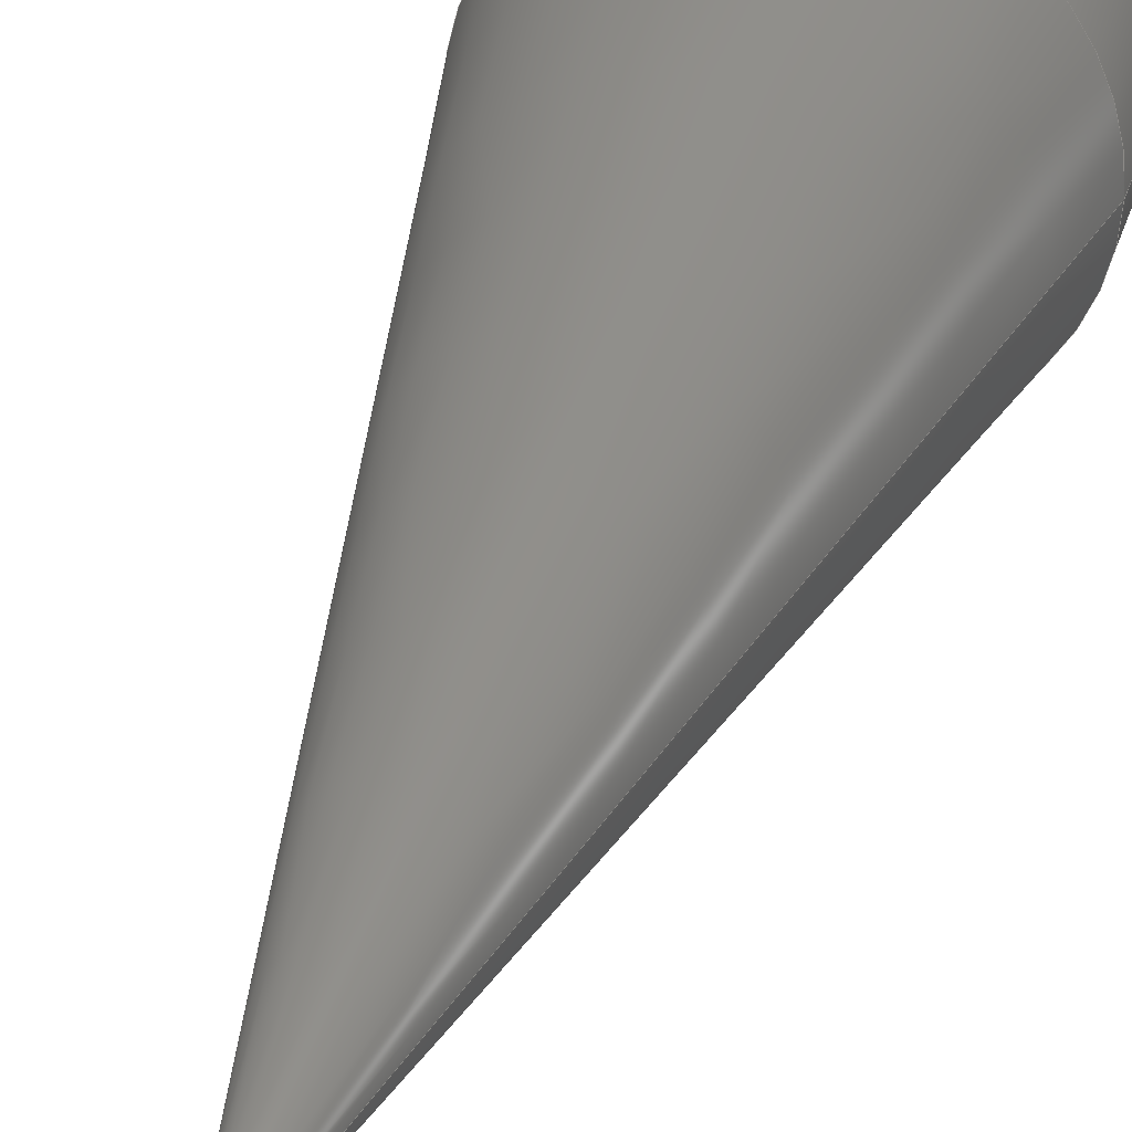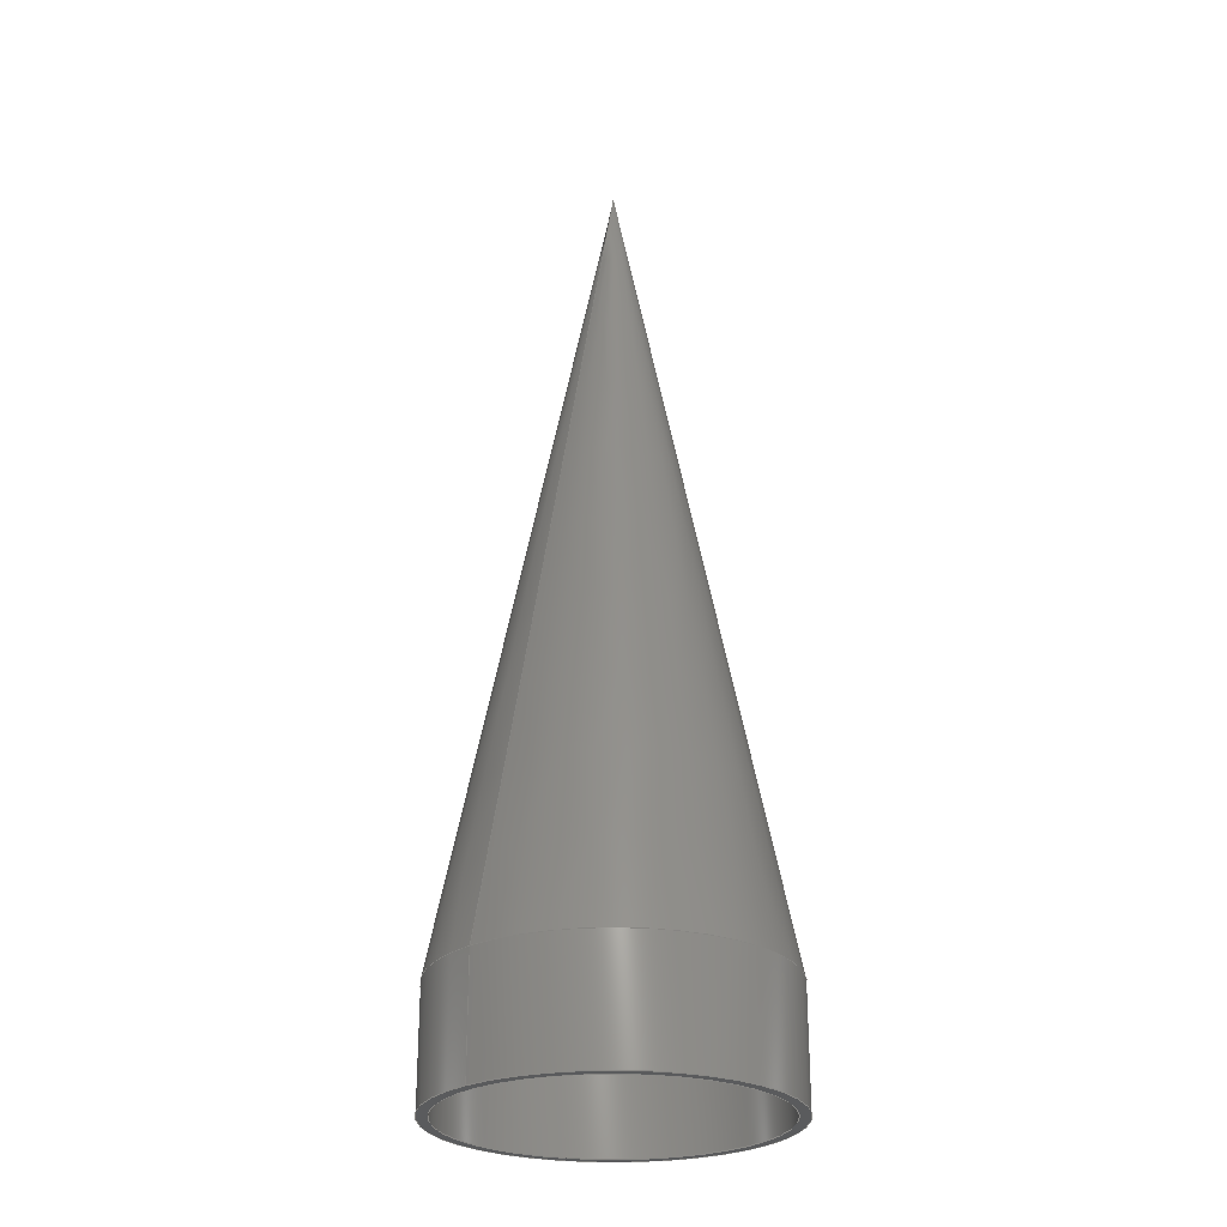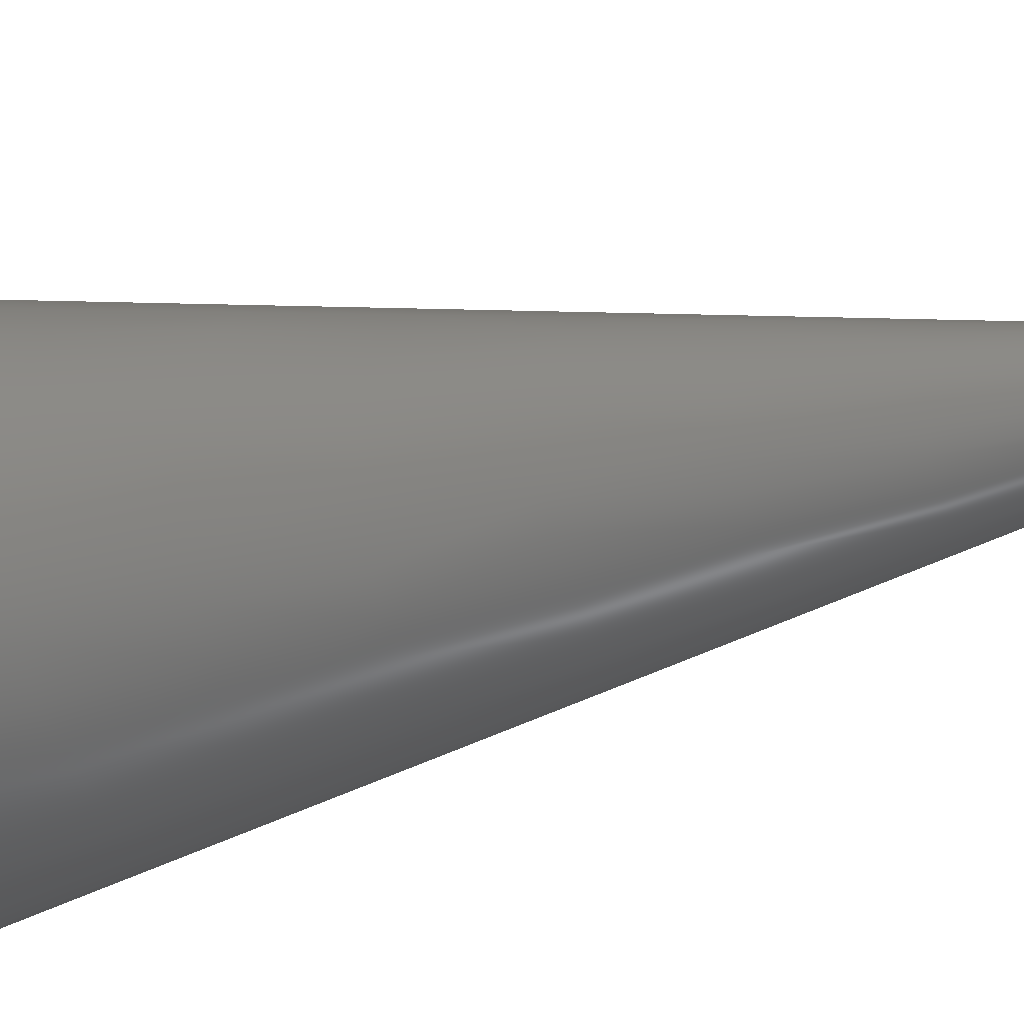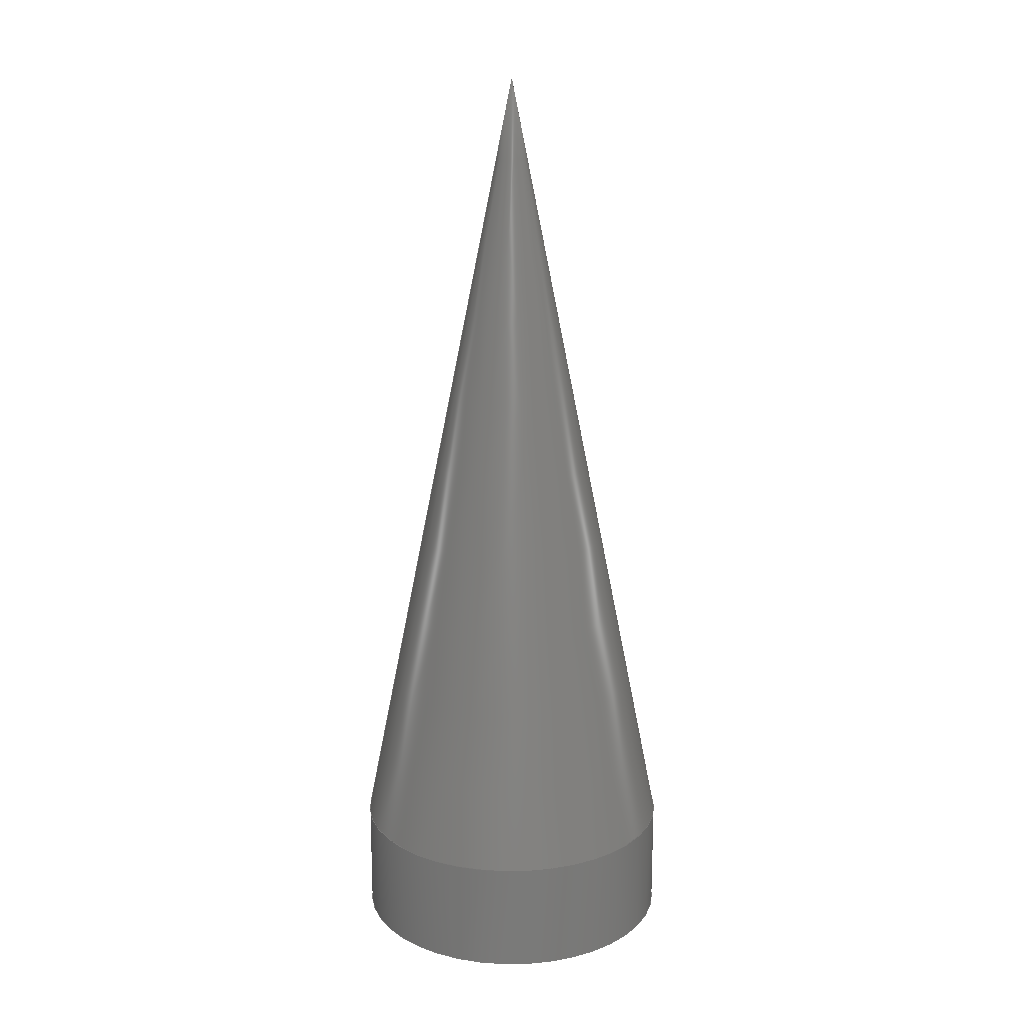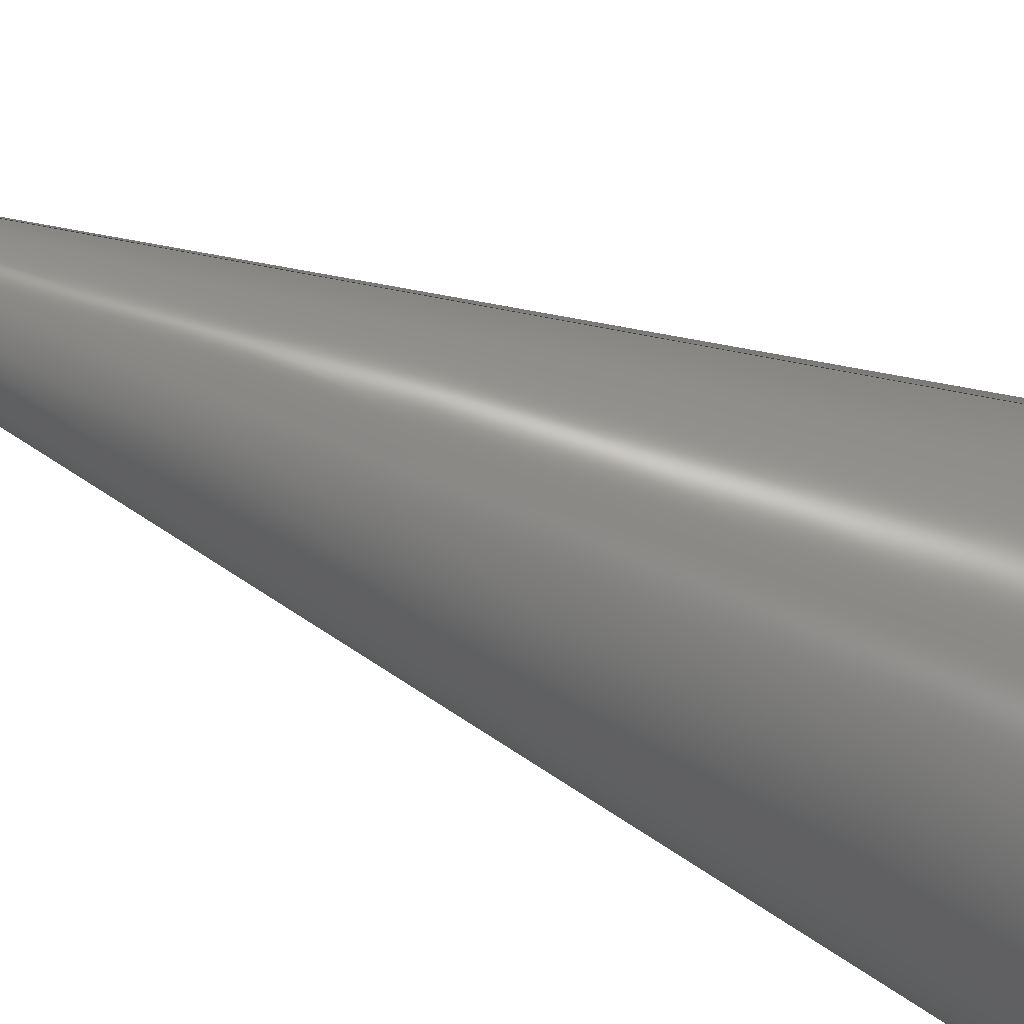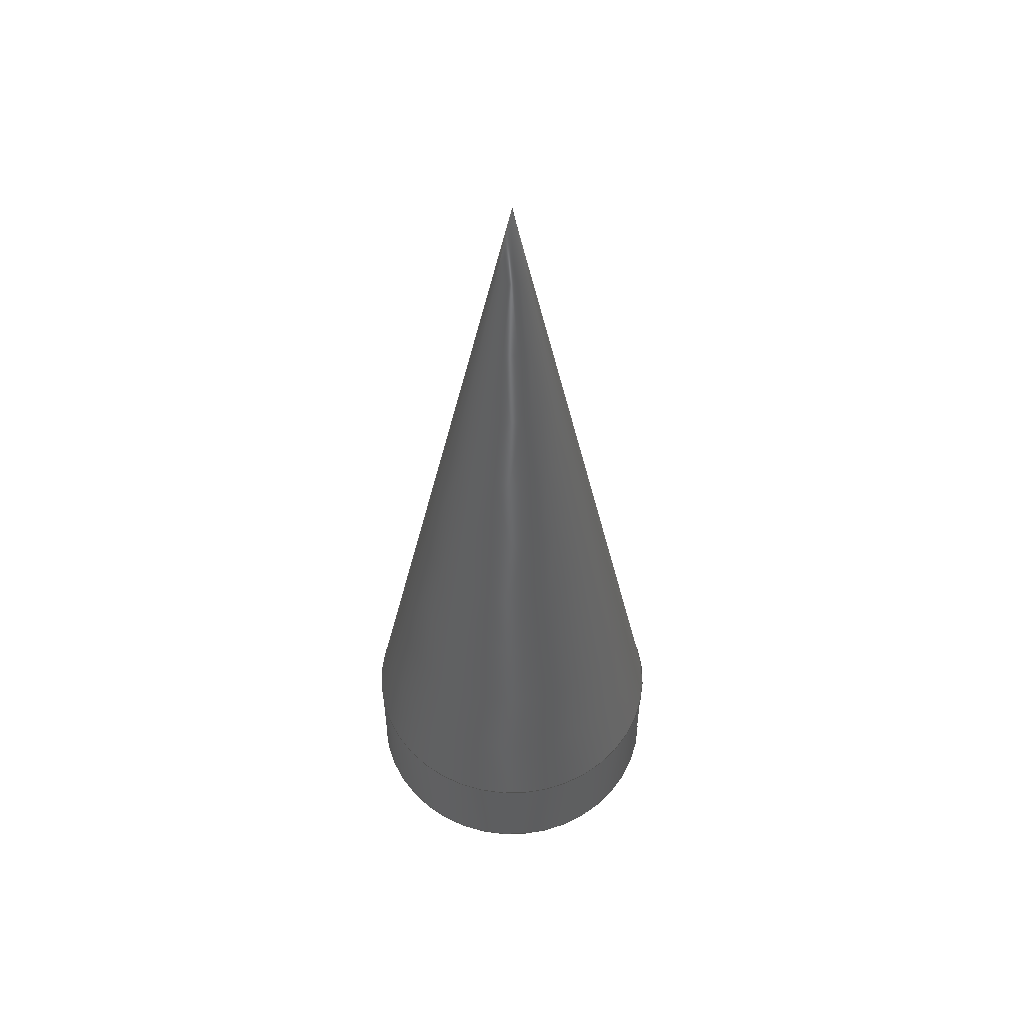
<metadata>
{"format":"step","ext":"stp","renderer":"f3d","projection":"perspective","resolution":1024,"background":"white","views":[{"elev":35.1,"azim":-163.7,"up":"+Z"},{"elev":-26.0,"azim":-45.4,"up":"+Y"},{"elev":-19.9,"azim":117.6,"up":"+Z"},{"elev":17.1,"azim":2.9,"up":"+Y"},{"elev":-75.4,"azim":-111.8,"up":"+Z"},{"elev":54.3,"azim":147.8,"up":"+Y"}]}
</metadata>
<code>
ISO-10303-21;
DATA;
#1=MECHANICAL_DESIGN_GEOMETRIC_PRESENTATION_REPRESENTATION('',(#8,#7),
#109);
#2=GEOMETRICALLY_BOUNDED_SURFACE_SHAPE_REPRESENTATION('',(#3),#108);
#3=GEOMETRIC_SET('GEOSET',(#33));
#4=SHAPE_REPRESENTATION_RELATIONSHIP('SRR','None',#118,#6);
#5=SHAPE_REPRESENTATION_RELATIONSHIP('SRR','None',#118,#2);
#6=ADVANCED_BREP_SHAPE_REPRESENTATION('',(#9),#108);
#7=STYLED_ITEM('',(#127),#9);
#8=STYLED_ITEM('',(#128),#33);
#9=MANIFOLD_SOLID_BREP('\X2\inf\X0\ \X2\0442
0435043B043E\X0\1',#57);
#10=PLANE('',#67);
#11=FACE_BOUND('',#24,.T.);
#12=FACE_BOUND('',#26,.T.);
#13=FACE_BOUND('',#28,.T.);
#14=CYLINDRICAL_SURFACE('',#63,15);
#15=CYLINDRICAL_SURFACE('',#65,16);
#16=FACE_OUTER_BOUND('',#21,.T.);
#17=FACE_OUTER_BOUND('',#22,.T.);
#18=FACE_OUTER_BOUND('',#23,.T.);
#19=FACE_OUTER_BOUND('',#25,.T.);
#20=FACE_OUTER_BOUND('',#27,.T.);
#21=EDGE_LOOP('',(#42));
#22=EDGE_LOOP('',(#43));
#23=EDGE_LOOP('',(#44));
#24=EDGE_LOOP('',(#45));
#25=EDGE_LOOP('',(#46));
#26=EDGE_LOOP('',(#47));
#27=EDGE_LOOP('',(#48));
#28=EDGE_LOOP('',(#49));
#29=CIRCLE('',#60,15);
#30=CIRCLE('',#62,16);
#31=CIRCLE('',#64,15);
#32=CIRCLE('',#66,16);
#33=CIRCLE('',#68,16);
#34=VERTEX_POINT('',#93);
#35=VERTEX_POINT('',#96);
#36=VERTEX_POINT('',#99);
#37=VERTEX_POINT('',#102);
#38=EDGE_CURVE('',#34,#34,#29,.T.);
#39=EDGE_CURVE('',#35,#35,#30,.T.);
#40=EDGE_CURVE('',#36,#36,#31,.T.);
#41=EDGE_CURVE('',#37,#37,#32,.T.);
#42=ORIENTED_EDGE('',*,*,#38,.T.);
#43=ORIENTED_EDGE('',*,*,#39,.T.);
#44=ORIENTED_EDGE('',*,*,#38,.F.);
#45=ORIENTED_EDGE('',*,*,#40,.F.);
#46=ORIENTED_EDGE('',*,*,#39,.F.);
#47=ORIENTED_EDGE('',*,*,#41,.F.);
#48=ORIENTED_EDGE('',*,*,#41,.T.);
#49=ORIENTED_EDGE('',*,*,#40,.T.);
#50=CONICAL_SURFACE('',#59,15,11.31);
#51=CONICAL_SURFACE('',#61,8,11.31);
#52=ADVANCED_FACE('',(#16),#50,.F.);
#53=ADVANCED_FACE('',(#17),#51,.T.);
#54=ADVANCED_FACE('',(#18,#11),#14,.F.);
#55=ADVANCED_FACE('',(#19,#12),#15,.T.);
#56=ADVANCED_FACE('',(#20,#13),#10,.F.);
#57=CLOSED_SHELL('',(#52,#53,#54,#55,#56));
#58=AXIS2_PLACEMENT_3D('placement',#91,#69,#70);
#59=AXIS2_PLACEMENT_3D('',#92,#71,#72);
#60=AXIS2_PLACEMENT_3D('',#94,#73,#74);
#61=AXIS2_PLACEMENT_3D('',#95,#75,#76);
#62=AXIS2_PLACEMENT_3D('',#97,#77,#78);
#63=AXIS2_PLACEMENT_3D('',#98,#79,#80);
#64=AXIS2_PLACEMENT_3D('',#100,#81,#82);
#65=AXIS2_PLACEMENT_3D('',#101,#83,#84);
#66=AXIS2_PLACEMENT_3D('',#103,#85,#86);
#67=AXIS2_PLACEMENT_3D('',#104,#87,#88);
#68=AXIS2_PLACEMENT_3D('',#105,#89,#90);
#69=DIRECTION('axis',(0,0,1));
#70=DIRECTION('refdir',(1,0,0));
#71=DIRECTION('center_axis',(0,-1,0));
#72=DIRECTION('ref_axis',(1,0,0));
#73=DIRECTION('center_axis',(0,-1,0));
#74=DIRECTION('ref_axis',(1,0,0));
#75=DIRECTION('center_axis',(0,-1,0));
#76=DIRECTION('ref_axis',(1,0,0));
#77=DIRECTION('center_axis',(0,1,0));
#78=DIRECTION('ref_axis',(1,0,0));
#79=DIRECTION('center_axis',(0,1,0));
#80=DIRECTION('ref_axis',(1,0,0));
#81=DIRECTION('center_axis',(0,1,0));
#82=DIRECTION('ref_axis',(1,0,0));
#83=DIRECTION('center_axis',(0,1,0));
#84=DIRECTION('ref_axis',(1,0,0));
#85=DIRECTION('center_axis',(0,-1,0));
#86=DIRECTION('ref_axis',(1,0,0));
#87=DIRECTION('center_axis',(0,1,0));
#88=DIRECTION('ref_axis',(0,0,1));
#89=DIRECTION('center_axis',(0,1,0));
#90=DIRECTION('ref_axis',(1,0,0));
#91=CARTESIAN_POINT('',(0,0,0));
#92=CARTESIAN_POINT('Origin',(0,11,0));
#93=CARTESIAN_POINT('',(-15,11,1.837e-15));
#94=CARTESIAN_POINT('Origin',(0,11,0));
#95=CARTESIAN_POINT('Origin',(0,51,0));
#96=CARTESIAN_POINT('',(-16,11,1.959e-15));
#97=CARTESIAN_POINT('Origin',(0,11,0));
#98=CARTESIAN_POINT('Origin',(0,0,0));
#99=CARTESIAN_POINT('',(-15,0,1.837e-15));
#100=CARTESIAN_POINT('Origin',(0,0,0));
#101=CARTESIAN_POINT('Origin',(0,0,0));
#102=CARTESIAN_POINT('',(-16,0,1.959e-15));
#103=CARTESIAN_POINT('Origin',(0,0,0));
#104=CARTESIAN_POINT('Origin',(1.551e-15,0,-2.313e-16));
#105=CARTESIAN_POINT('Origin',(0,11,0));
#106=UNCERTAINTY_MEASURE_WITH_UNIT(LENGTH_MEASURE(0.01),#110,
'DISTANCE_ACCURACY_VALUE',
'Maximum model space distance between geometric entities at asserted c
onnectivities');
#107=UNCERTAINTY_MEASURE_WITH_UNIT(LENGTH_MEASURE(1e-06),#110,
'DISTANCE_ACCURACY_VALUE',
'Maximum model space distance between geometric entities at asserted c
onnectivities');
#108=(
GEOMETRIC_REPRESENTATION_CONTEXT(3)
GLOBAL_UNCERTAINTY_ASSIGNED_CONTEXT((#106))
GLOBAL_UNIT_ASSIGNED_CONTEXT((#110,#113,#111))
REPRESENTATION_CONTEXT('','3D')
);
#109=(
GEOMETRIC_REPRESENTATION_CONTEXT(3)
GLOBAL_UNCERTAINTY_ASSIGNED_CONTEXT((#107))
GLOBAL_UNIT_ASSIGNED_CONTEXT((#110,#113,#111))
REPRESENTATION_CONTEXT('','3D')
);
#110=(
LENGTH_UNIT()
NAMED_UNIT(*)
SI_UNIT(.MILLI.,.METRE.)
);
#111=(
NAMED_UNIT(*)
SI_UNIT($,.STERADIAN.)
SOLID_ANGLE_UNIT()
);
#112=DIMENSIONAL_EXPONENTS(0,0,0,0,0,0,0);
#113=(
CONVERSION_BASED_UNIT('degree',#115)
NAMED_UNIT(#112)
PLANE_ANGLE_UNIT()
);
#114=(
NAMED_UNIT(*)
PLANE_ANGLE_UNIT()
SI_UNIT($,.RADIAN.)
);
#115=PLANE_ANGLE_MEASURE_WITH_UNIT(PLANE_ANGLE_MEASURE(0.01745),#114);
#116=SHAPE_DEFINITION_REPRESENTATION(#117,#118);
#117=PRODUCT_DEFINITION_SHAPE('',$,#120);
#118=SHAPE_REPRESENTATION('',(#58),#108);
#119=PRODUCT_DEFINITION_CONTEXT('part definition',#124,'design');
#120=PRODUCT_DEFINITION('\X2\4.13e+48BinfDinf\X0\ \X2\043E
043104420435043A043004420435043B044C\X0\',
'\X2\4.13e+48BinfDinf\X0\ \X2\infA0430
04420435043B044C\X0\',#121,#119);
#121=PRODUCT_DEFINITION_FORMATION('',$,#126);
#122=PRODUCT_RELATED_PRODUCT_CATEGORY(
'\X2\4.13e+48BinfDinf\X0\ \X2\infA0430
04420435043B044C\X0\','\X2\4.13e+48BinfDinf\X0\ \X2\043E
043104420435043A043004420435043B044C\X0\',(#126));
#123=APPLICATION_PROTOCOL_DEFINITION('international standard',
'automotive_design',2009,#124);
#124=APPLICATION_CONTEXT(
'Core Data for Automotive Mechanical Design Process');
#125=PRODUCT_CONTEXT('part definition',#124,'mechanical');
#126=PRODUCT('\X2\4.13e+48BinfDinf\X0\ \X2\inf
0435043A043004420435043B044C\X0\',
'\X2\4.13e+48BinfDinf\X0\ \X2\infA0430
04420435043B044C\X0\',$,(#125));
#127=PRESENTATION_STYLE_ASSIGNMENT((#129));
#128=PRESENTATION_STYLE_ASSIGNMENT((#130));
#129=SURFACE_STYLE_USAGE(.BOTH.,#131);
#130=SURFACE_STYLE_USAGE(.BOTH.,#132);
#131=SURFACE_SIDE_STYLE('',(#133));
#132=SURFACE_SIDE_STYLE('',(#134));
#133=SURFACE_STYLE_FILL_AREA(#135);
#134=SURFACE_STYLE_FILL_AREA(#136);
#135=FILL_AREA_STYLE('',(#137));
#136=FILL_AREA_STYLE('',(#138));
#137=FILL_AREA_STYLE_COLOUR('',#139);
#138=FILL_AREA_STYLE_COLOUR('',#140);
#139=COLOUR_RGB('',0.749,0.749,0.749);
#140=COLOUR_RGB('',1,1,0);
ENDSEC;
END-ISO-10303-21;

</code>
